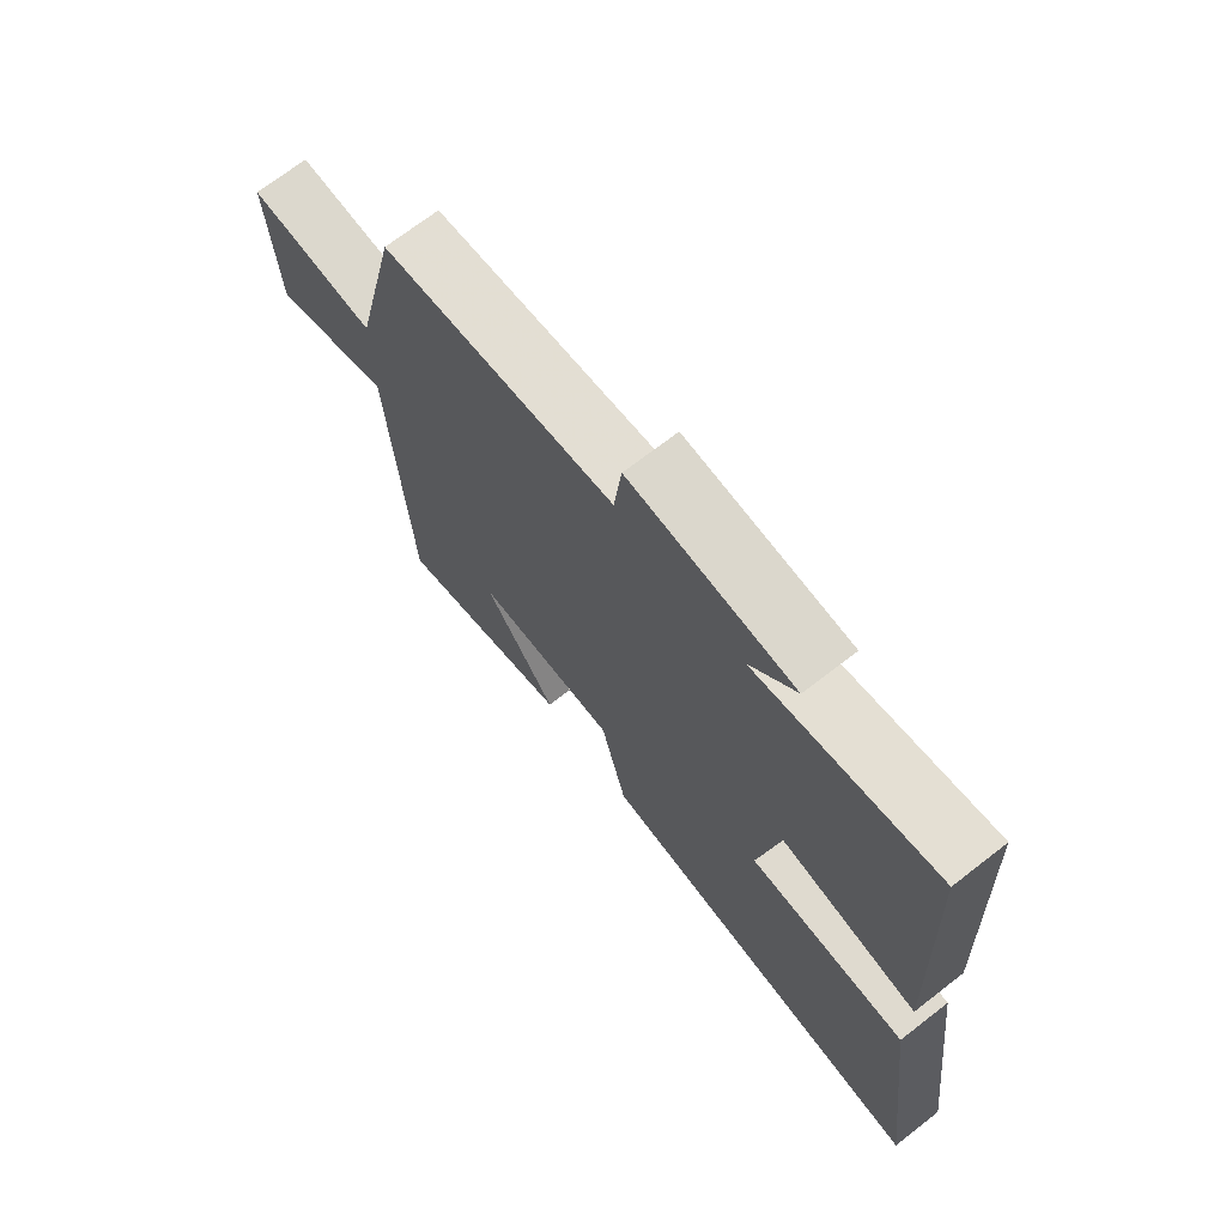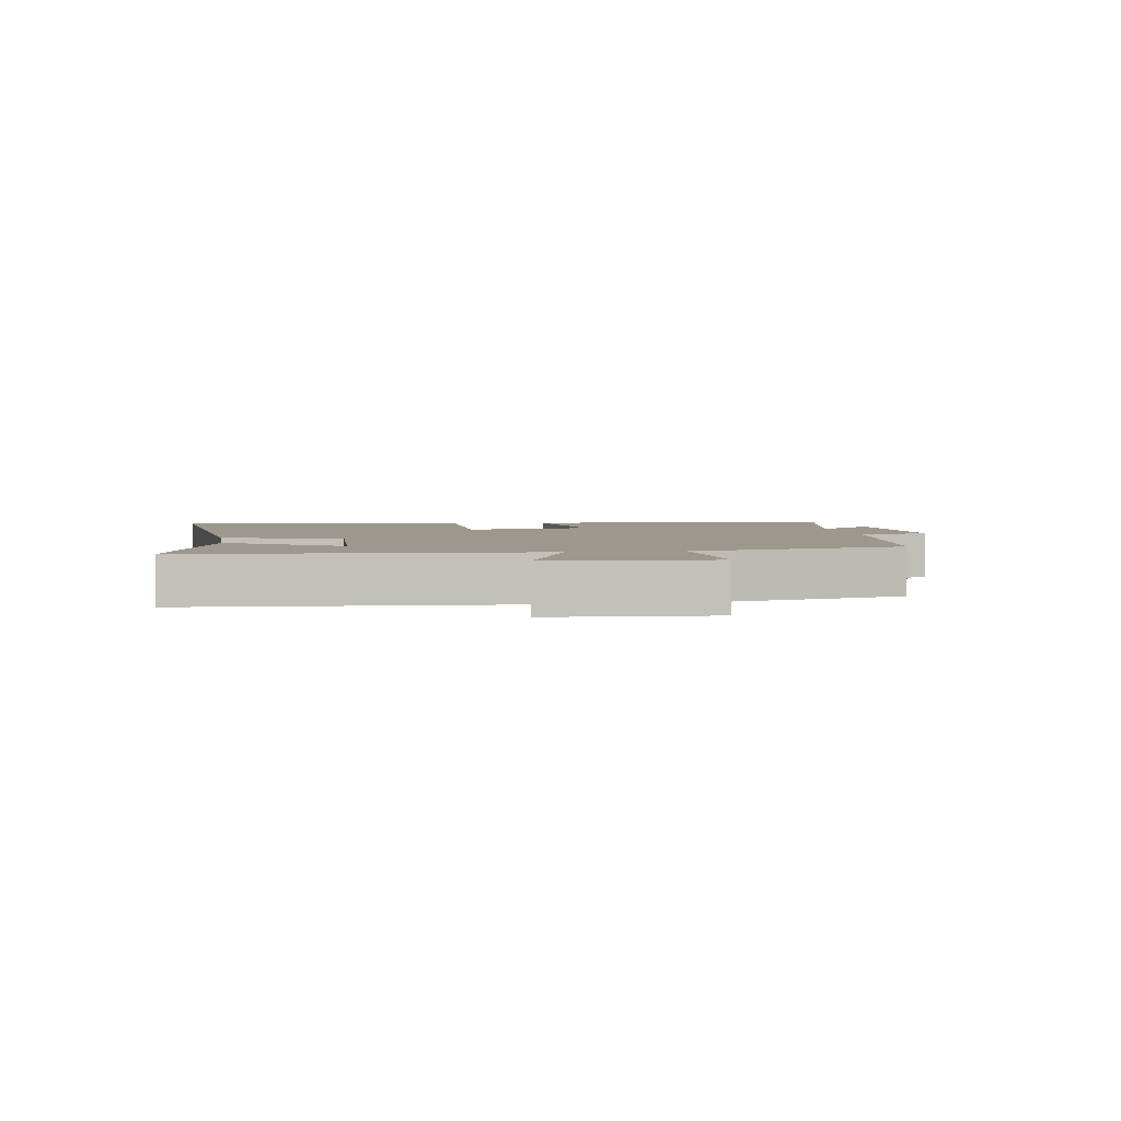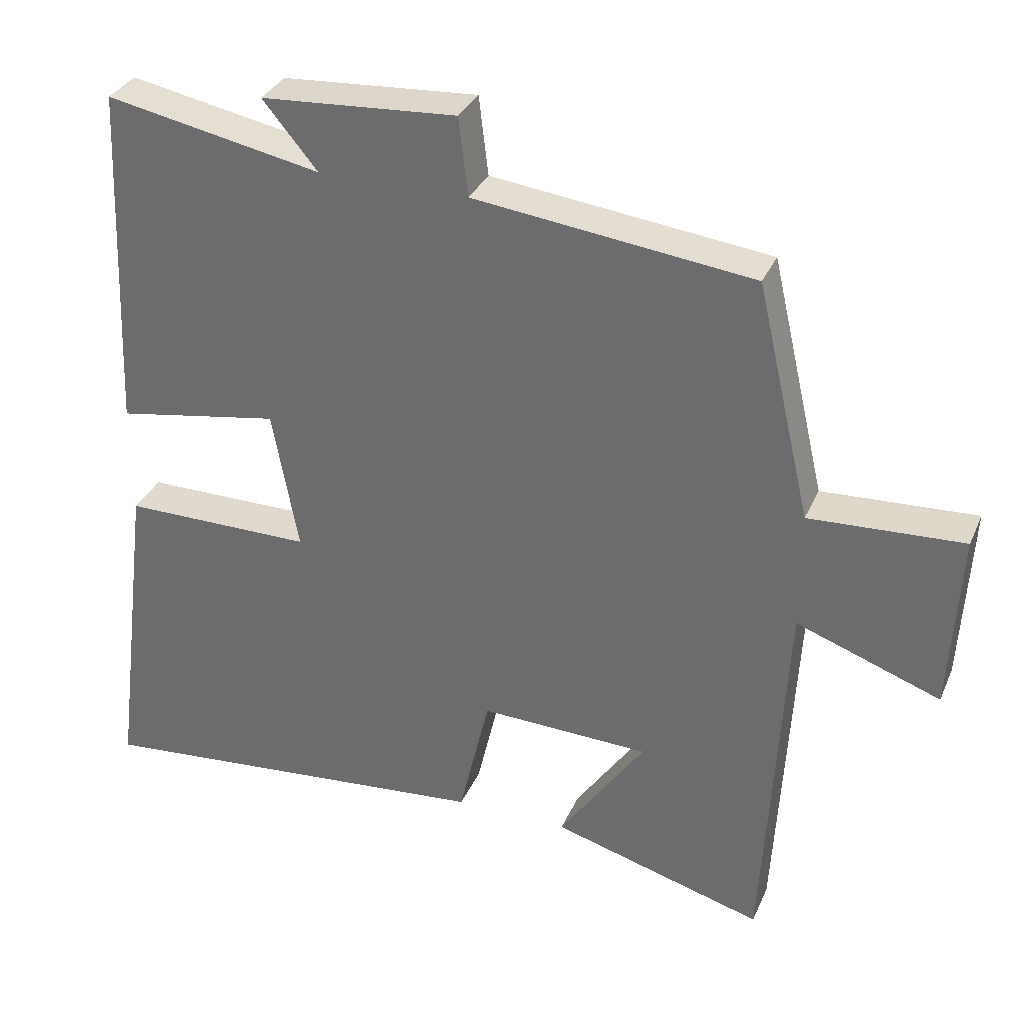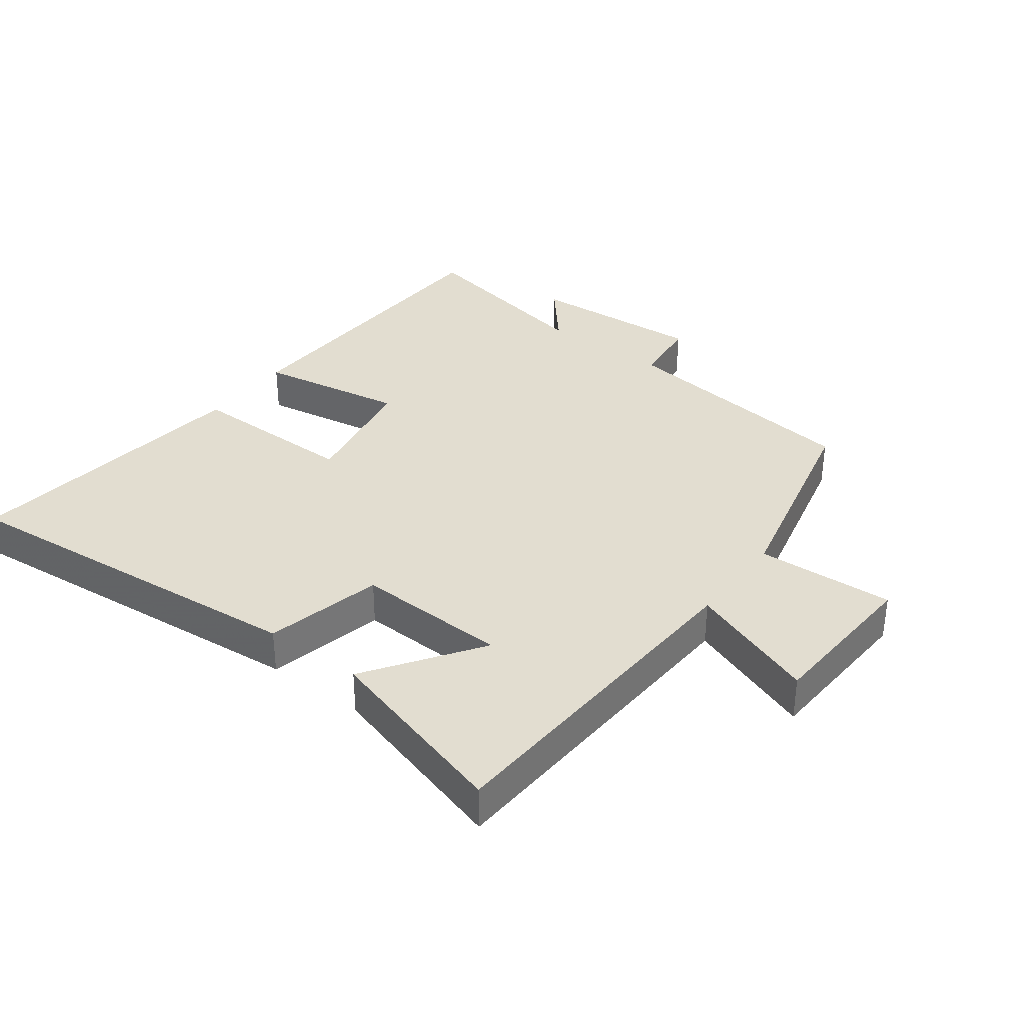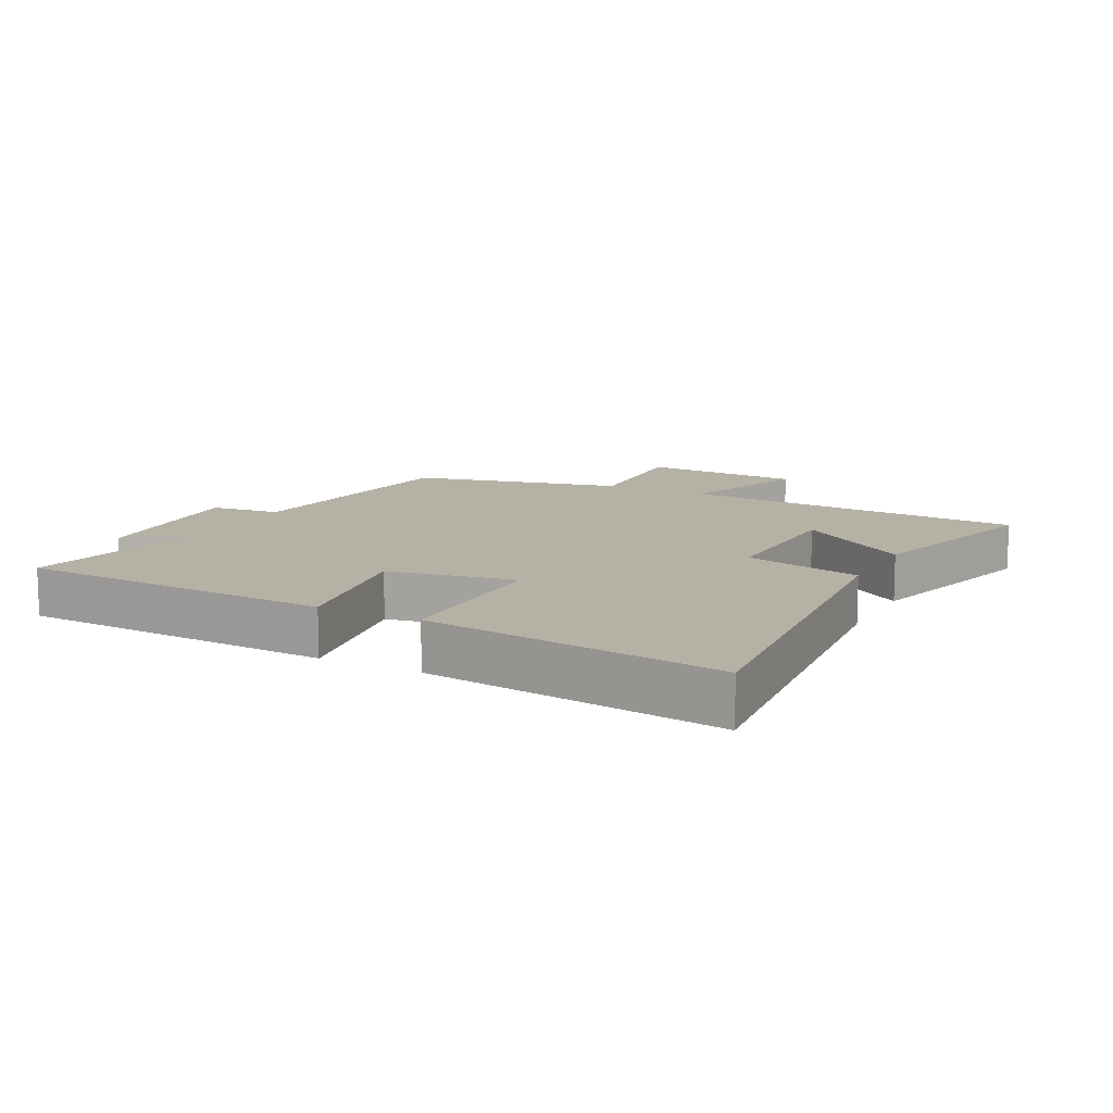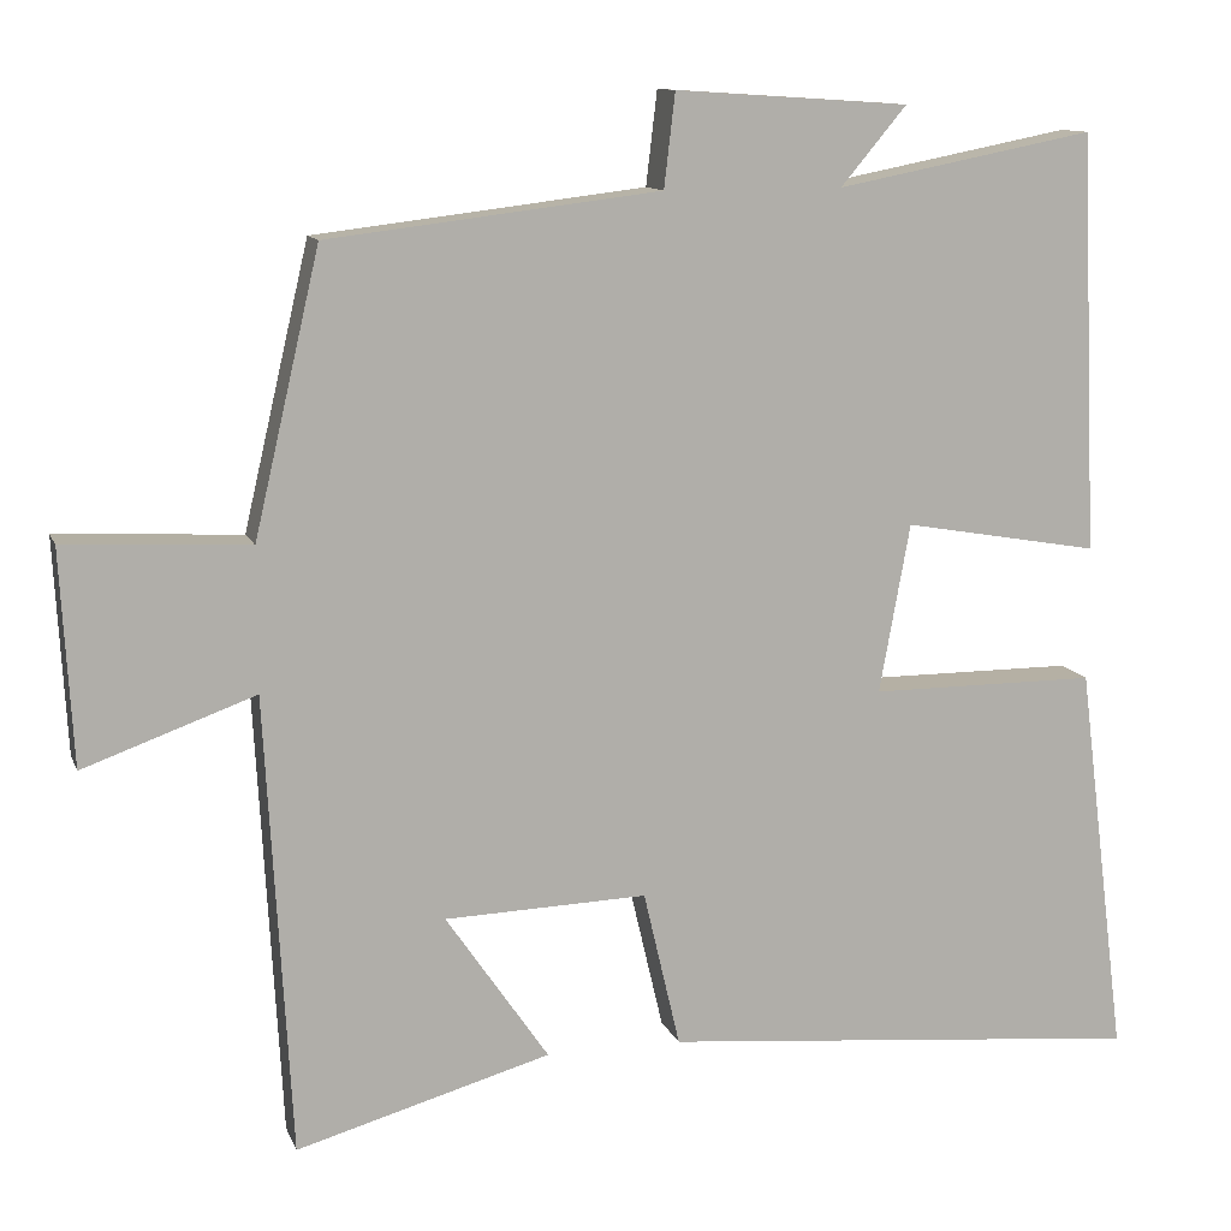
<metadata>
{"format":"obj","ext":"obj","renderer":"f3d","projection":"perspective","resolution":1024,"background":"white","views":[{"elev":70.6,"azim":52.2,"up":"+Z"},{"elev":3.2,"azim":-98.6,"up":"+Y"},{"elev":32.9,"azim":-159.0,"up":"+Z"},{"elev":35.2,"azim":-143.1,"up":"+Y"},{"elev":11.9,"azim":117.3,"up":"+Y"},{"elev":11.6,"azim":-16.0,"up":"+Z"}]}
</metadata>
<code>
v 0.479 0.07 0.559
v 0.5 0.07 0.068
v 0.27 0.07 0.108
v 0.234 0.07 -0.09
v 0.5 0.07 -0.09
v 0.558 0.07 -0.552
v -0.011 0.07 -0.5
v -0.054 0.07 -0.316
v -0.292 0.07 -0.324
v -0.171 0.07 -0.5
v -0.47 0.07 -0.585
v -0.5 0.07 -0.046
v -0.702 0.07 -0.119
v -0.716 0.07 0.133
v -0.5 0.07 0.122
v -0.423 0.07 0.453
v -0.033 0.07 0.5
v -0.02 0.07 0.61
v 0.254 0.07 0.592
v 0.177 0.07 0.5
v 0.479 0 0.559
v 0.5 0 0.068
v 0.27 0 0.108
v 0.234 0 -0.09
v 0.5 0 -0.09
v 0.558 0 -0.552
v -0.011 0 -0.5
v -0.054 0 -0.316
v -0.292 0 -0.324
v -0.171 0 -0.5
v -0.47 0 -0.585
v -0.5 0 -0.046
v -0.702 0 -0.119
v -0.716 0 0.133
v -0.5 0 0.122
v -0.423 0 0.453
v -0.033 0 0.5
v -0.02 0 0.61
v 0.254 0 0.592
v 0.177 0 0.5
f 17 18 19 20
f 15 16 17 20
f 15 20 1
f 12 13 14 15
f 9 10 11 12
f 8 9 12 15
f 5 6 7 8
f 4 5 8
f 3 4 8 15
f 1 2 3
f 1 3 15
f 40 39 38 37
f 40 37 36 35
f 21 40 35
f 35 34 33 32
f 32 31 30 29
f 35 32 29 28
f 28 27 26 25
f 28 25 24
f 35 28 24 23
f 23 22 21
f 35 23 21
f 1 21 22 2
f 2 22 23 3
f 3 23 24 4
f 4 24 25 5
f 5 25 26 6
f 6 26 27 7
f 7 27 28 8
f 8 28 29 9
f 9 29 30 10
f 10 30 31 11
f 11 31 32 12
f 12 32 33 13
f 13 33 34 14
f 14 34 35 15
f 15 35 36 16
f 16 36 37 17
f 17 37 38 18
f 18 38 39 19
f 19 39 40 20
f 20 40 21 1

</code>
